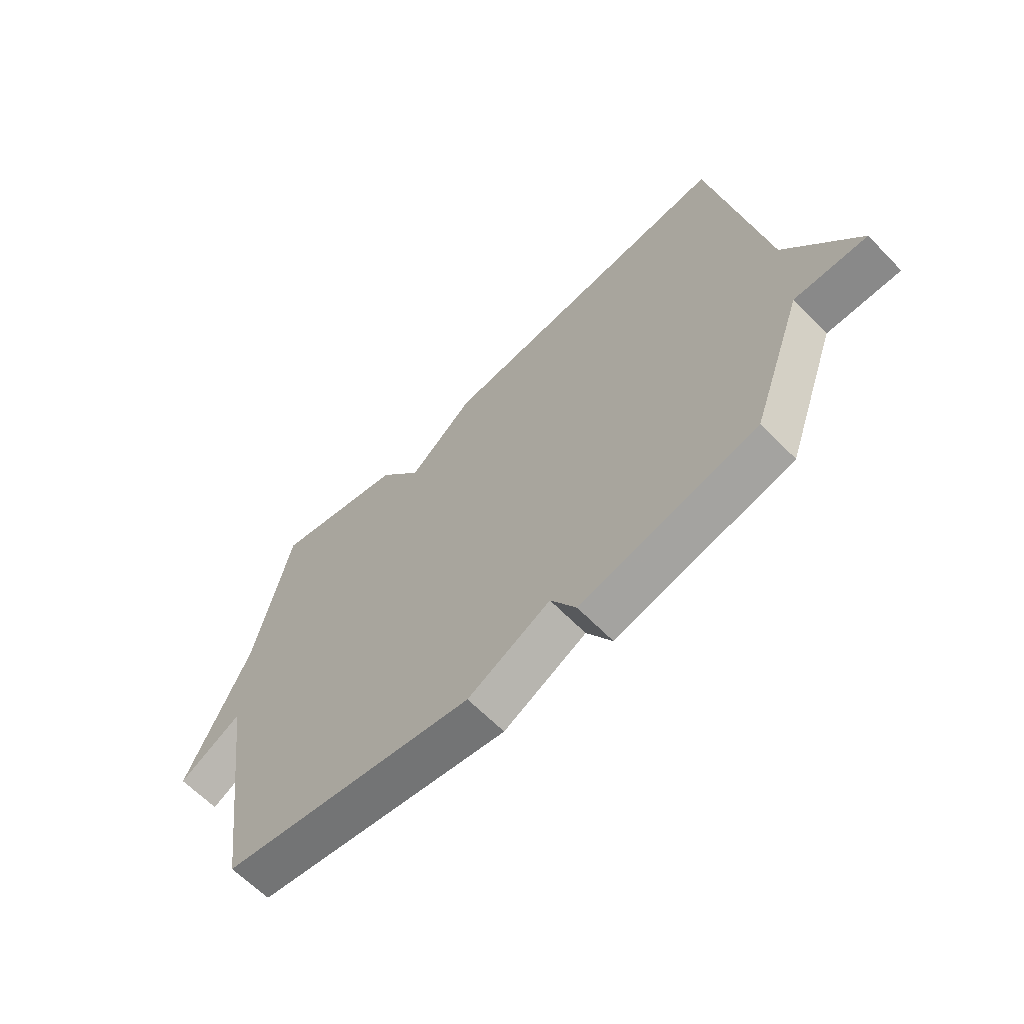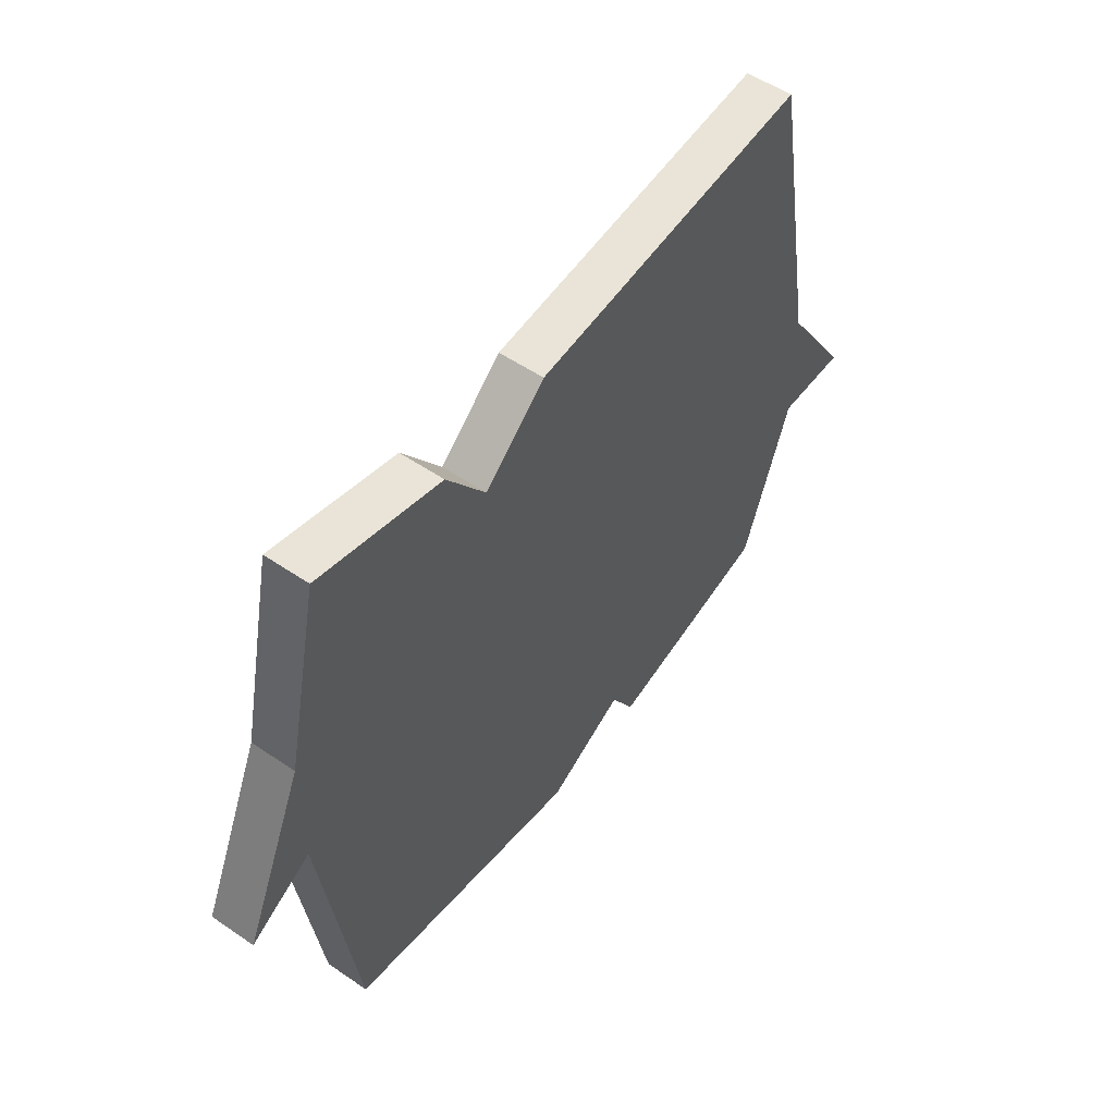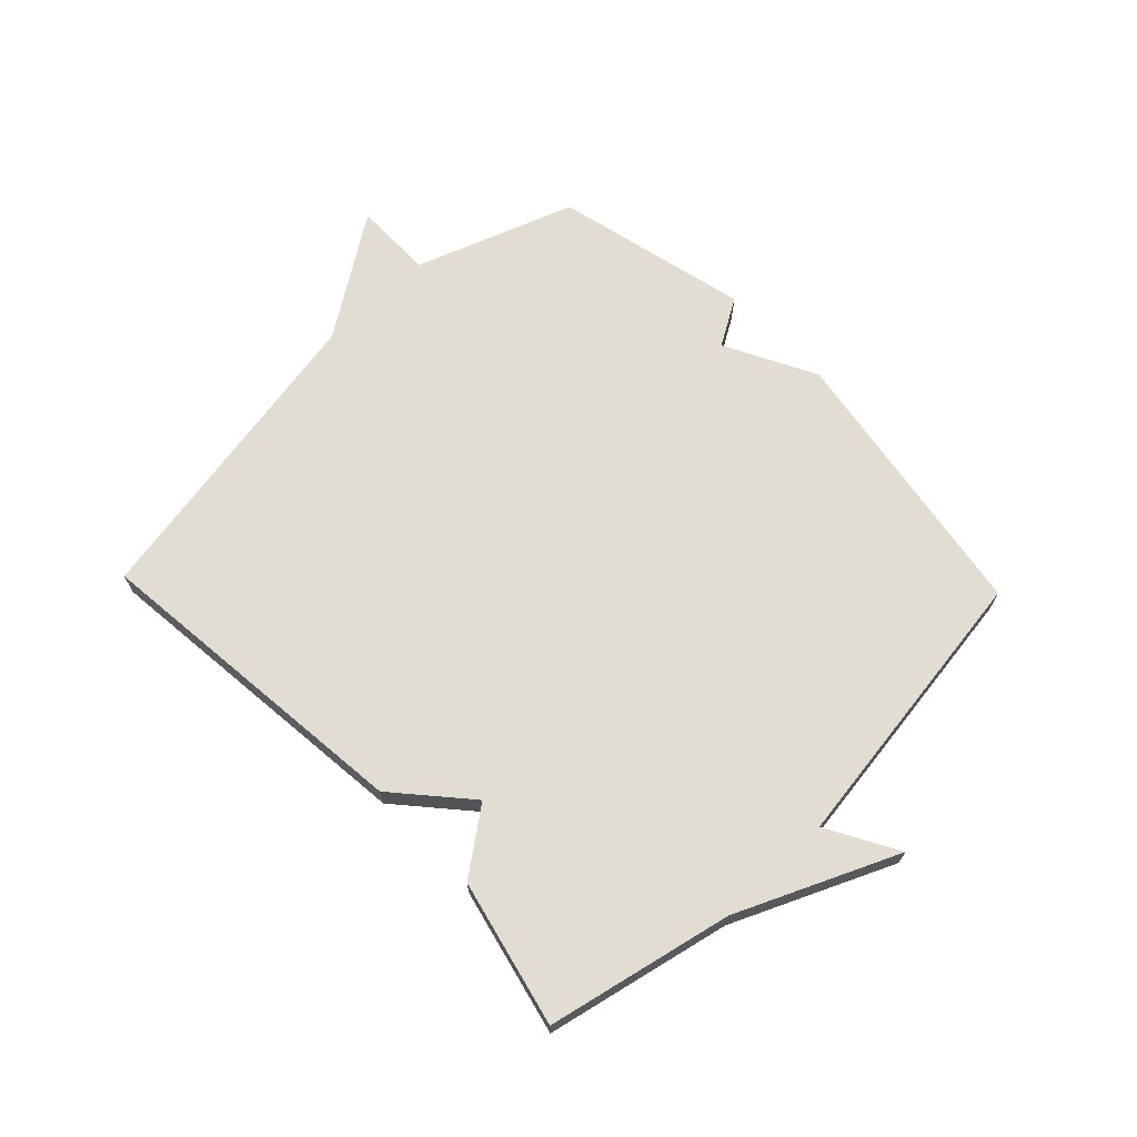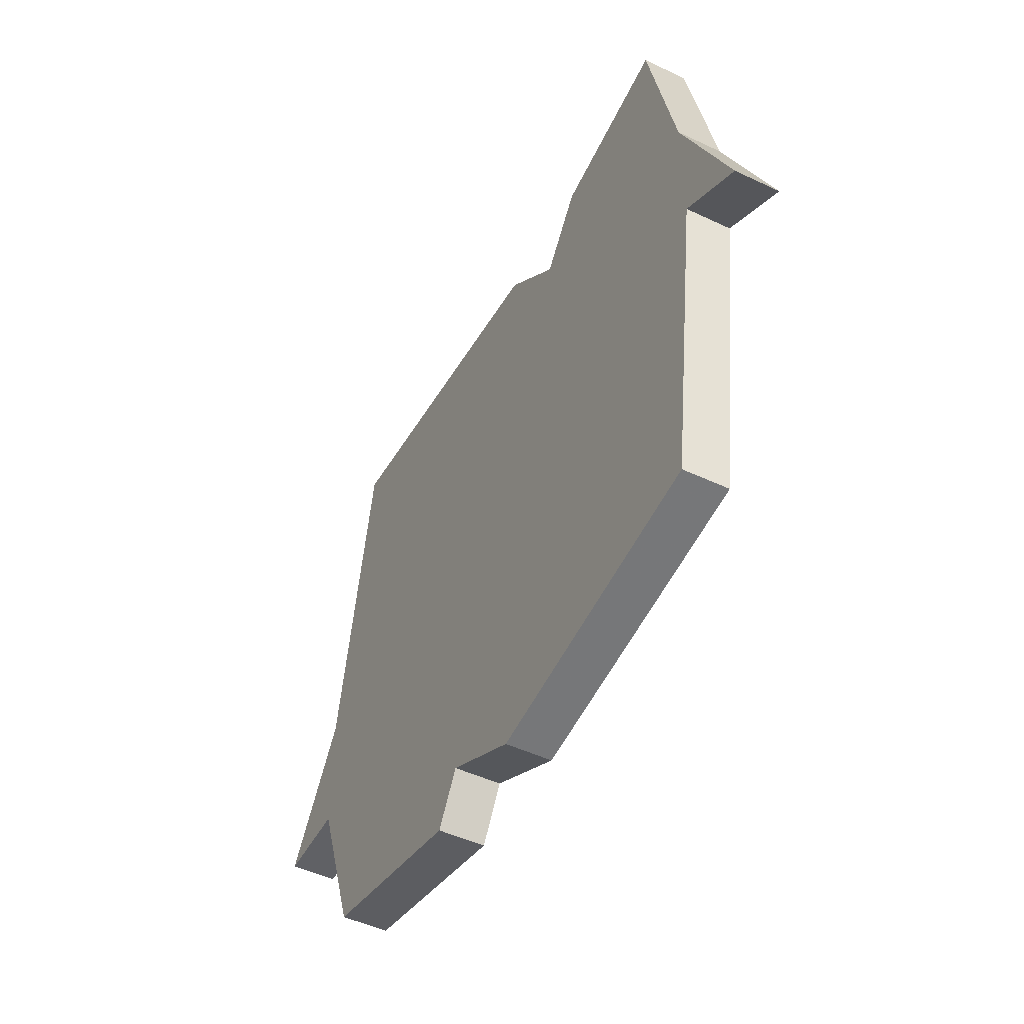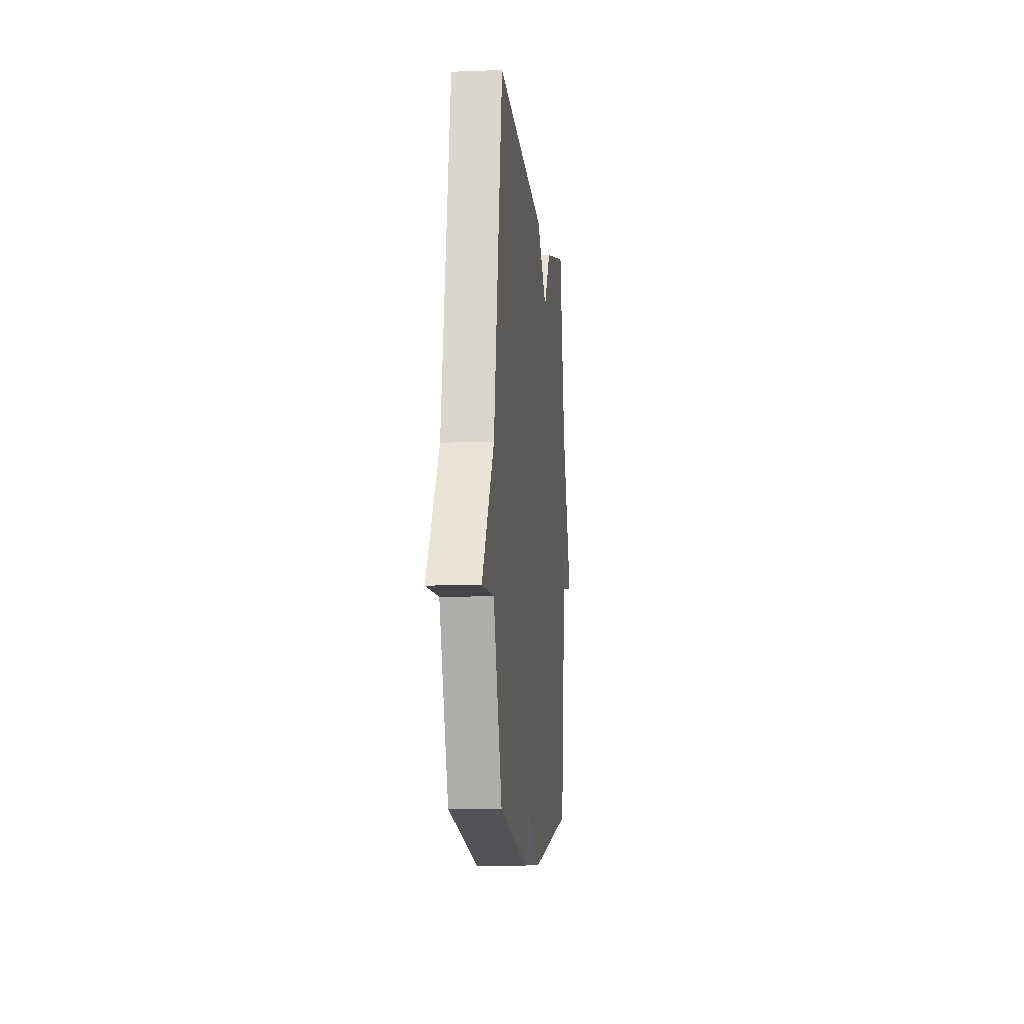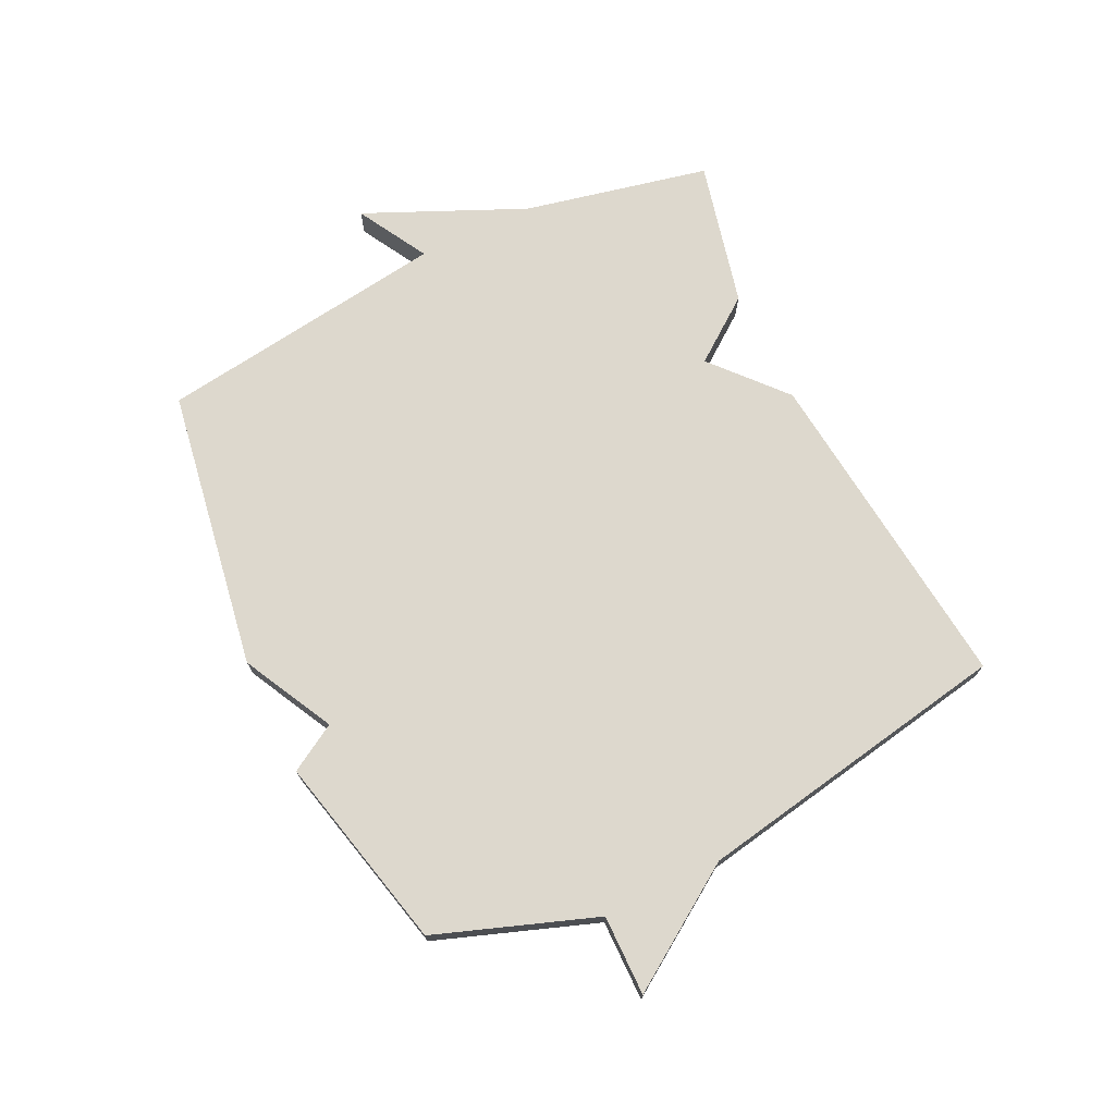
<metadata>
{"format":"obj","ext":"obj","renderer":"f3d","projection":"perspective","resolution":1024,"background":"white","views":[{"elev":-63.4,"azim":-135.9,"up":"+Z"},{"elev":53.1,"azim":126.2,"up":"+Z"},{"elev":68.2,"azim":46.2,"up":"+Y"},{"elev":-48.6,"azim":62.3,"up":"+Z"},{"elev":-8.5,"azim":-84.2,"up":"+Z"},{"elev":72.3,"azim":-115.8,"up":"+Y"}]}
</metadata>
<code>
v 0.5 0.07 -0.5
v 0.027 0.07 -0.577
v -0.126 0.07 -0.498
v -0.173 0.07 -0.577
v -0.5 0.07 -0.5
v -0.596 0.07 -0.233
v -0.73 0.07 -0.234
v -0.596 0.07 -0.033
v -0.5 0.07 0.5
v 0.055 0.07 0.442
v 0.176 0.07 0.336
v 0.255 0.07 0.442
v 0.5 0.07 0.5
v 0.568 0.07 0.189
v 0.687 0.07 -0.078
v 0.568 0.07 -0.011
v 0.5 0 -0.5
v 0.027 0 -0.577
v -0.126 0 -0.498
v -0.173 0 -0.577
v -0.5 0 -0.5
v -0.596 0 -0.233
v -0.73 0 -0.234
v -0.596 0 -0.033
v -0.5 0 0.5
v 0.055 0 0.442
v 0.176 0 0.336
v 0.255 0 0.442
v 0.5 0 0.5
v 0.568 0 0.189
v 0.687 0 -0.078
v 0.568 0 -0.011
f 14 15 16
f 1 2 3
f 16 1 3
f 14 16 3
f 13 14 3
f 12 13 3
f 11 12 3
f 4 5 6
f 3 4 6
f 11 3 6
f 10 11 6
f 9 10 6
f 8 9 6
f 6 7 8
f 32 31 30
f 19 18 17
f 19 17 32
f 19 32 30
f 19 30 29
f 19 29 28
f 19 28 27
f 22 21 20
f 22 20 19
f 22 19 27
f 22 27 26
f 22 26 25
f 22 25 24
f 24 23 22
f 1 17 18 2
f 2 18 19 3
f 3 19 20 4
f 4 20 21 5
f 5 21 22 6
f 6 22 23 7
f 7 23 24 8
f 8 24 25 9
f 9 25 26 10
f 10 26 27 11
f 11 27 28 12
f 12 28 29 13
f 13 29 30 14
f 14 30 31 15
f 15 31 32 16
f 16 32 17 1

</code>
